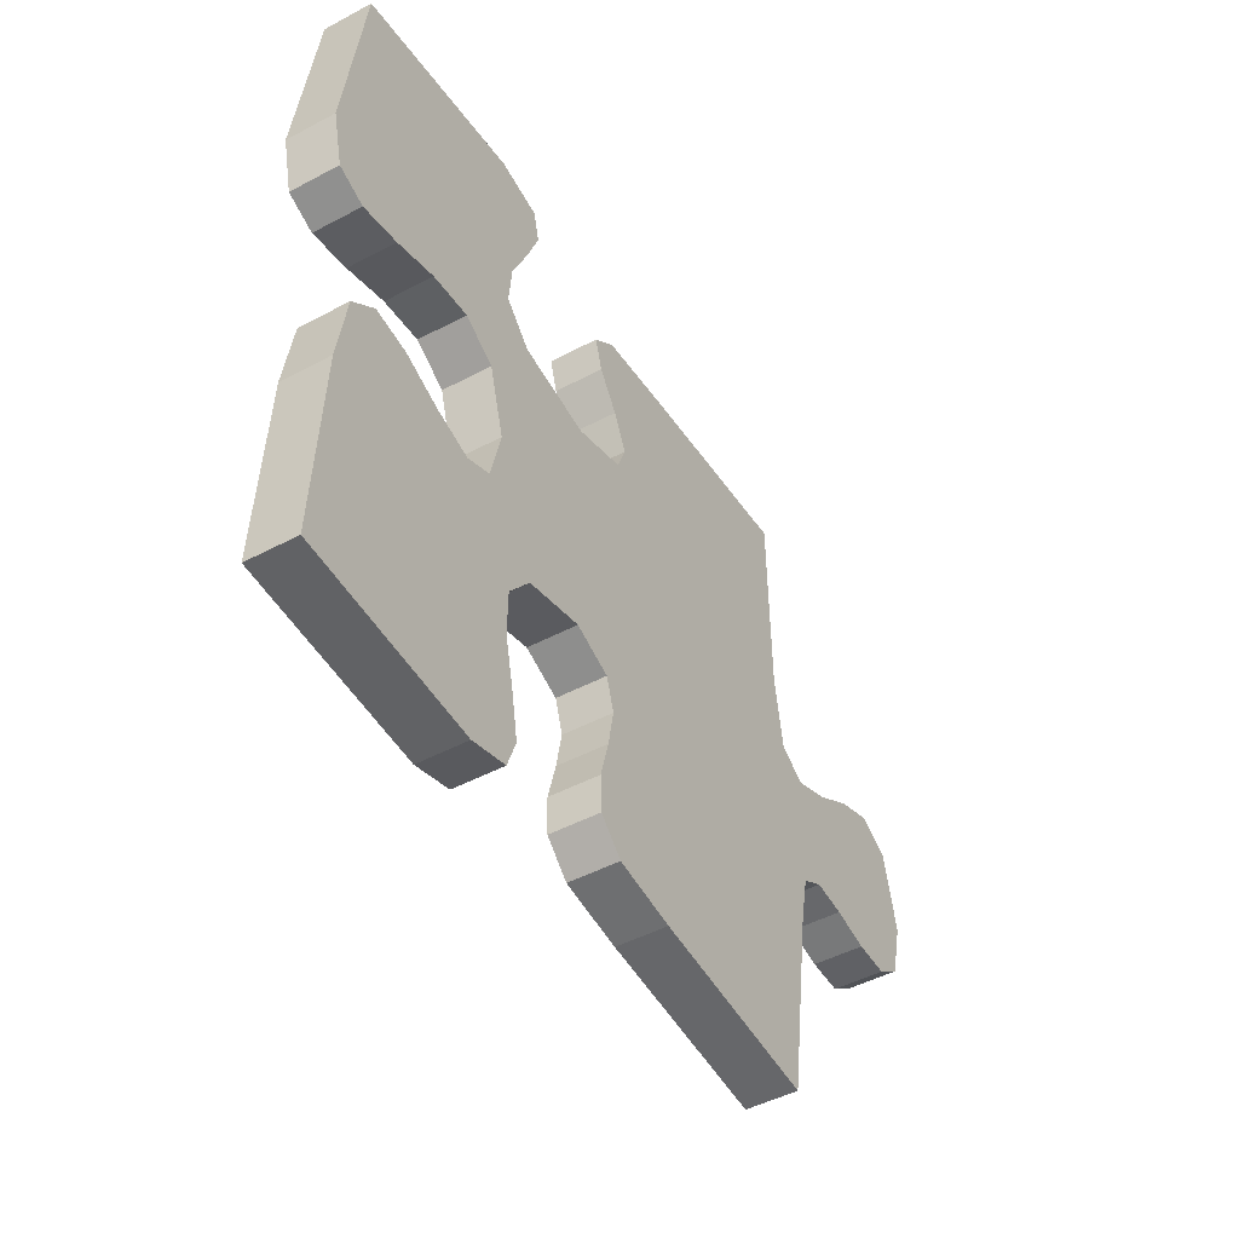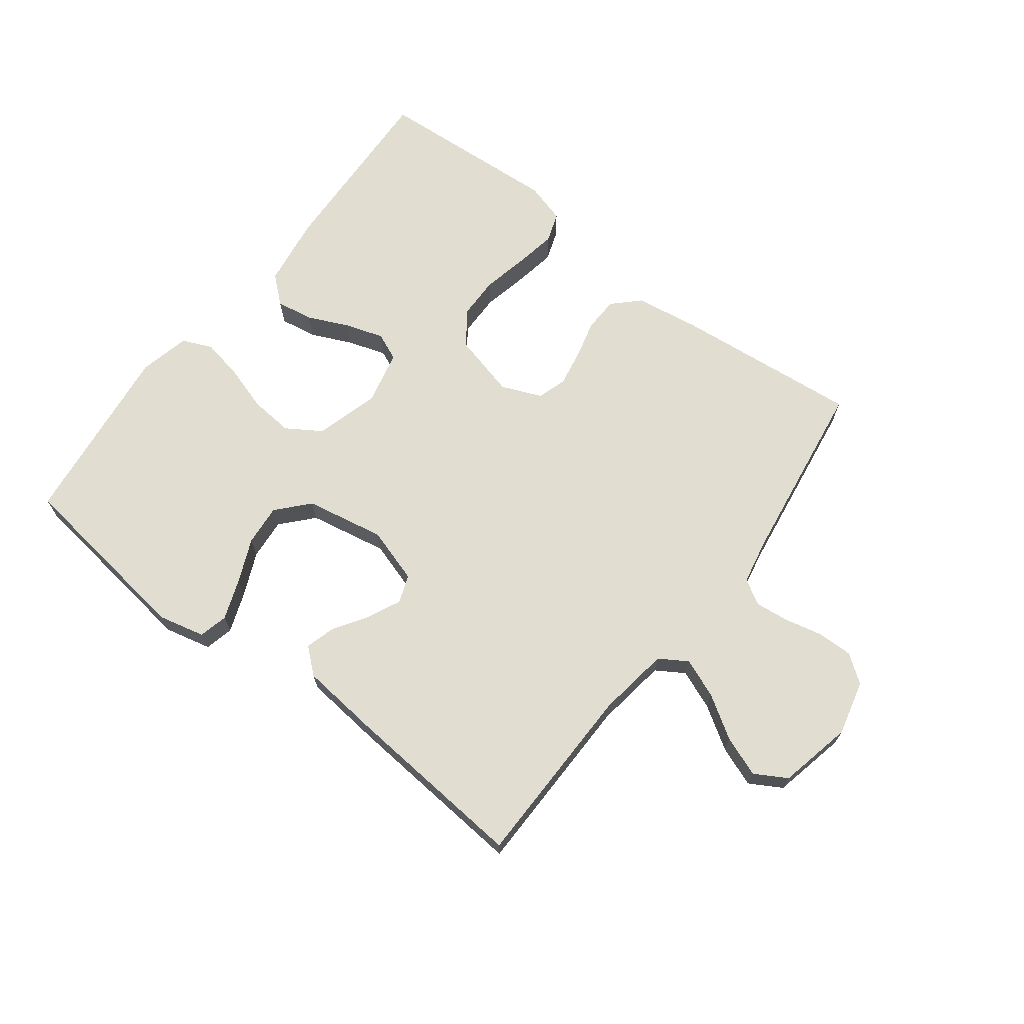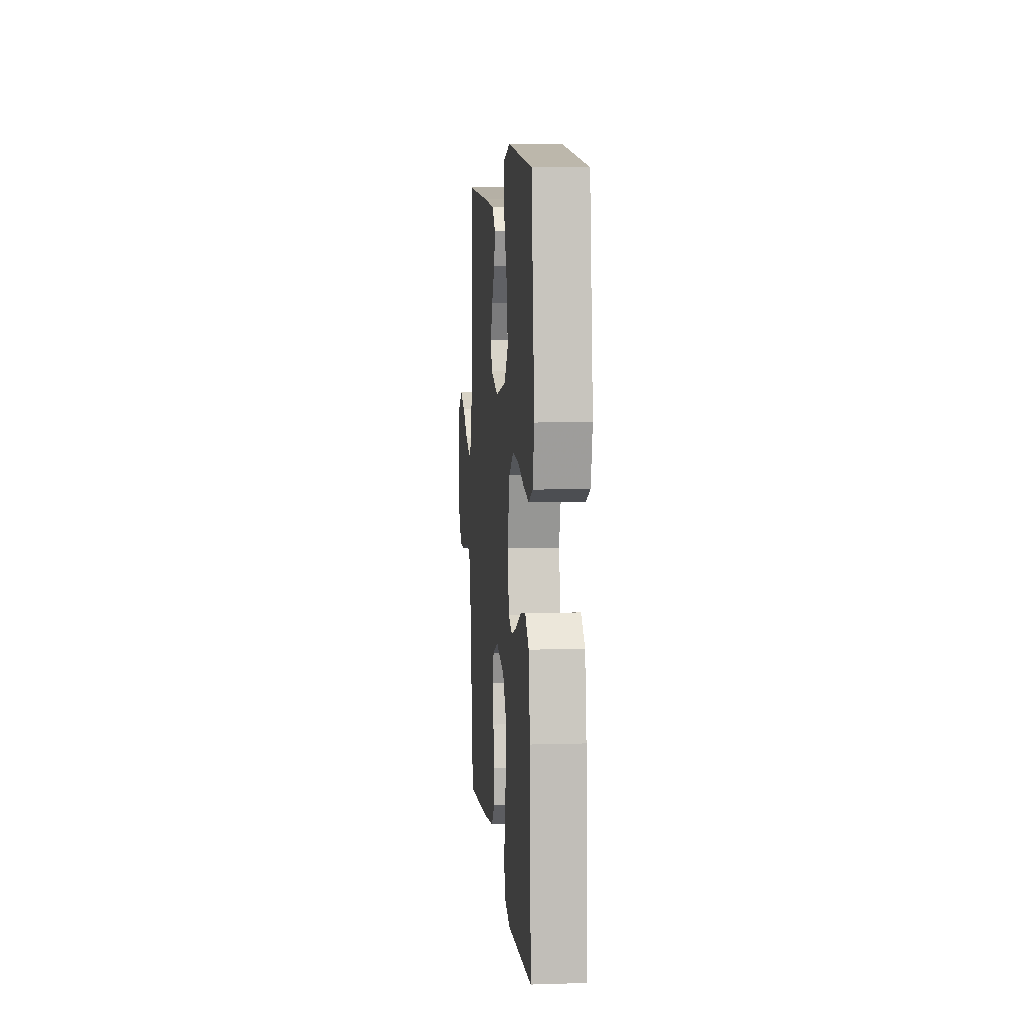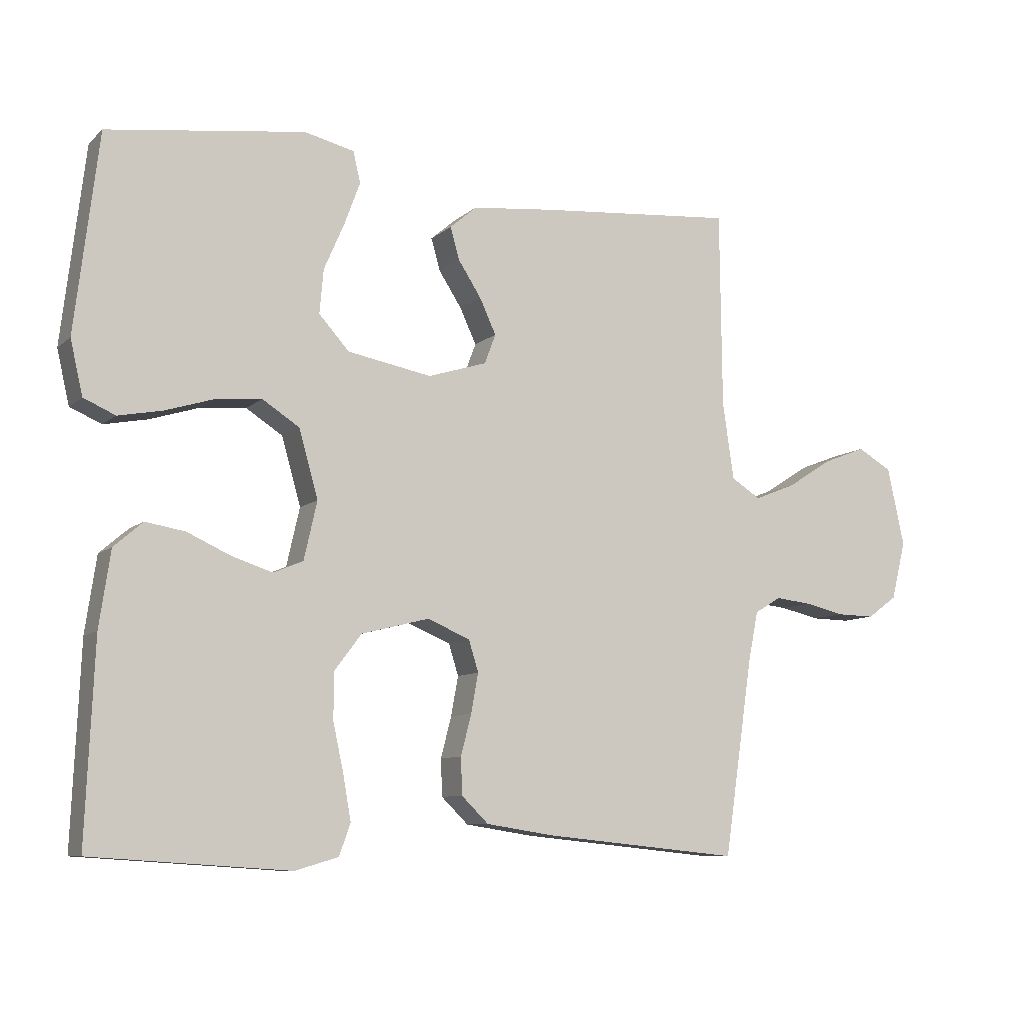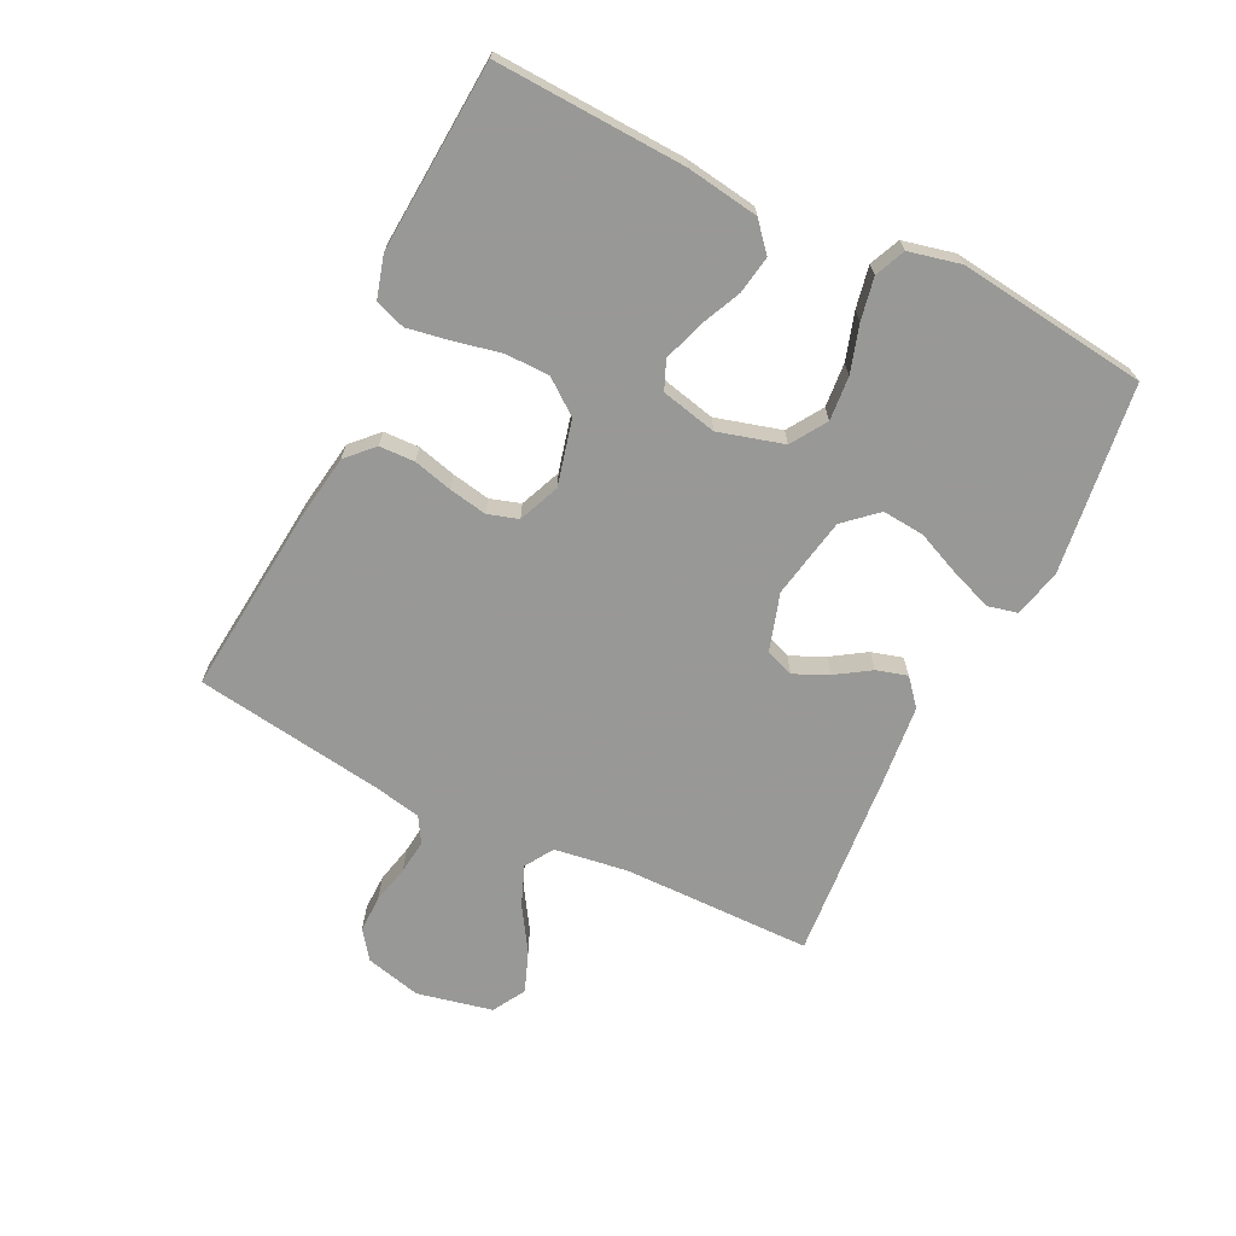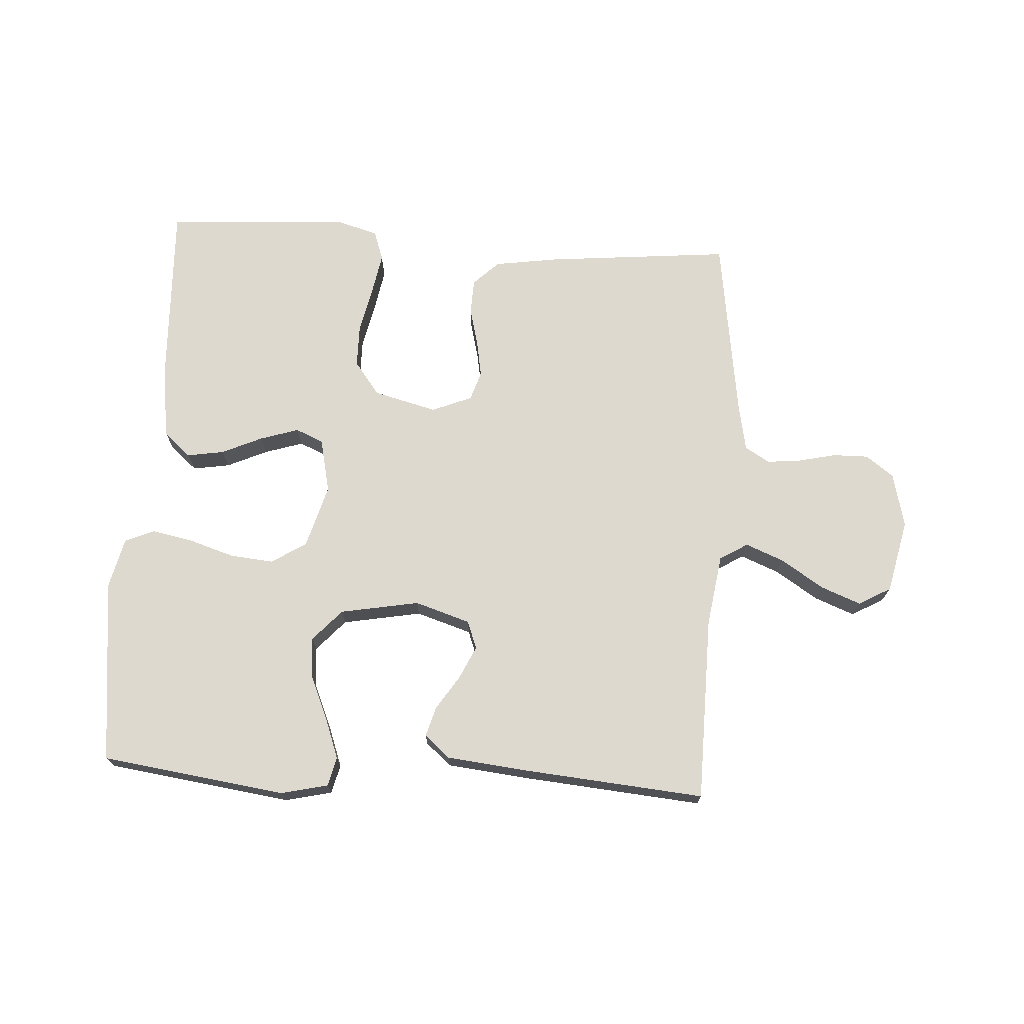
<metadata>
{"format":"obj","ext":"obj","renderer":"f3d","projection":"perspective","resolution":1024,"background":"white","views":[{"elev":-47.5,"azim":-59.1,"up":"+Z"},{"elev":68.6,"azim":37.4,"up":"+Y"},{"elev":6.9,"azim":-95.1,"up":"+Z"},{"elev":-8.7,"azim":-26.1,"up":"+Z"},{"elev":-68.5,"azim":-116.2,"up":"+Y"},{"elev":71.8,"azim":3.7,"up":"+Y"}]}
</metadata>
<code>
v -0.5 0.07 -0.5
v -0.487 0.07 -0.2
v -0.47 0.07 -0.085
v -0.426 0.07 -0.047
v -0.366 0.07 -0.057
v -0.3 0.07 -0.087
v -0.238 0.07 -0.107
v -0.193 0.07 -0.088
v -0.173 0.07 0
v -0.202 0.07 0.103
v -0.258 0.07 0.139
v -0.328 0.07 0.133
v -0.402 0.07 0.11
v -0.469 0.07 0.097
v -0.517 0.07 0.118
v -0.536 0.07 0.2
v -0.5 0.07 0.5
v -0.2 0.07 0.54
v -0.124 0.07 0.522
v -0.113 0.07 0.475
v -0.137 0.07 0.41
v -0.168 0.07 0.339
v -0.174 0.07 0.272
v -0.128 0.07 0.221
v 0 0.07 0.197
v 0.09 0.07 0.225
v 0.107 0.07 0.27
v 0.082 0.07 0.324
v 0.047 0.07 0.378
v 0.033 0.07 0.427
v 0.074 0.07 0.462
v 0.2 0.07 0.475
v 0.5 0.07 0.5
v 0.503 0.07 0.2
v 0.52 0.07 0.083
v 0.565 0.07 0.055
v 0.628 0.07 0.08
v 0.697 0.07 0.124
v 0.762 0.07 0.149
v 0.814 0.07 0.119
v 0.84 0.07 0
v 0.818 0.07 -0.089
v 0.773 0.07 -0.122
v 0.715 0.07 -0.121
v 0.654 0.07 -0.107
v 0.599 0.07 -0.101
v 0.559 0.07 -0.125
v 0.544 0.07 -0.2
v 0.5 0.07 -0.5
v 0.2 0.07 -0.47
v 0.096 0.07 -0.454
v 0.055 0.07 -0.414
v 0.053 0.07 -0.358
v 0.069 0.07 -0.296
v 0.08 0.07 -0.236
v 0.065 0.07 -0.188
v 0 0.07 -0.161
v -0.103 0.07 -0.187
v -0.144 0.07 -0.241
v -0.145 0.07 -0.311
v -0.129 0.07 -0.385
v -0.117 0.07 -0.453
v -0.134 0.07 -0.501
v -0.2 0.07 -0.52
v -0.5 0 -0.5
v -0.487 0 -0.2
v -0.47 0 -0.085
v -0.426 0 -0.047
v -0.366 0 -0.057
v -0.3 0 -0.087
v -0.238 0 -0.107
v -0.193 0 -0.088
v -0.173 0 0
v -0.202 0 0.103
v -0.258 0 0.139
v -0.328 0 0.133
v -0.402 0 0.11
v -0.469 0 0.097
v -0.517 0 0.118
v -0.536 0 0.2
v -0.5 0 0.5
v -0.2 0 0.54
v -0.124 0 0.522
v -0.113 0 0.475
v -0.137 0 0.41
v -0.168 0 0.339
v -0.174 0 0.272
v -0.128 0 0.221
v 0 0 0.197
v 0.09 0 0.225
v 0.107 0 0.27
v 0.082 0 0.324
v 0.047 0 0.378
v 0.033 0 0.427
v 0.074 0 0.462
v 0.2 0 0.475
v 0.5 0 0.5
v 0.503 0 0.2
v 0.52 0 0.083
v 0.565 0 0.055
v 0.628 0 0.08
v 0.697 0 0.124
v 0.762 0 0.149
v 0.814 0 0.119
v 0.84 0 0
v 0.818 0 -0.089
v 0.773 0 -0.122
v 0.715 0 -0.121
v 0.654 0 -0.107
v 0.599 0 -0.101
v 0.559 0 -0.125
v 0.544 0 -0.2
v 0.5 0 -0.5
v 0.2 0 -0.47
v 0.096 0 -0.454
v 0.055 0 -0.414
v 0.053 0 -0.358
v 0.069 0 -0.296
v 0.08 0 -0.236
v 0.065 0 -0.188
v 0 0 -0.161
v -0.103 0 -0.187
v -0.144 0 -0.241
v -0.145 0 -0.311
v -0.129 0 -0.385
v -0.117 0 -0.453
v -0.134 0 -0.501
v -0.2 0 -0.52
f 4 5 6
f 3 4 6
f 2 3 6
f 1 2 6
f 64 1 6
f 63 64 6
f 62 63 6
f 61 62 6
f 60 61 6
f 59 60 6 7
f 58 59 7 8
f 57 58 8 9
f 56 57 9 10
f 52 53 54
f 51 52 54
f 50 51 54
f 49 50 54
f 48 49 54
f 47 48 54 55
f 46 47 55 56
f 43 44 45
f 42 43 45
f 41 42 45
f 40 41 45
f 39 40 45
f 38 39 45
f 37 38 45
f 36 37 45 46
f 46 56 10
f 36 46 10
f 35 36 10
f 32 33 34
f 31 32 34
f 30 31 34
f 29 30 34
f 28 29 34
f 27 28 34 35
f 20 21 22
f 19 20 22
f 18 19 22
f 17 18 22
f 16 17 22
f 15 16 22
f 14 15 22
f 13 14 22
f 12 13 22
f 11 12 22 23
f 10 11 23 24
f 26 27 35
f 25 26 35 10
f 10 24 25
f 70 69 68
f 70 68 67
f 70 67 66
f 70 66 65
f 70 65 128
f 70 128 127
f 70 127 126
f 70 126 125
f 70 125 124
f 71 70 124 123
f 72 71 123 122
f 73 72 122 121
f 74 73 121 120
f 118 117 116
f 118 116 115
f 118 115 114
f 118 114 113
f 118 113 112
f 119 118 112 111
f 120 119 111 110
f 109 108 107
f 109 107 106
f 109 106 105
f 109 105 104
f 109 104 103
f 109 103 102
f 109 102 101
f 110 109 101 100
f 74 120 110
f 74 110 100
f 74 100 99
f 98 97 96
f 98 96 95
f 98 95 94
f 98 94 93
f 98 93 92
f 99 98 92 91
f 86 85 84
f 86 84 83
f 86 83 82
f 86 82 81
f 86 81 80
f 86 80 79
f 86 79 78
f 86 78 77
f 86 77 76
f 87 86 76 75
f 88 87 75 74
f 99 91 90
f 74 99 90 89
f 89 88 74
f 1 65 66 2
f 2 66 67 3
f 3 67 68 4
f 4 68 69 5
f 5 69 70 6
f 6 70 71 7
f 7 71 72 8
f 8 72 73 9
f 9 73 74 10
f 10 74 75 11
f 11 75 76 12
f 12 76 77 13
f 13 77 78 14
f 14 78 79 15
f 15 79 80 16
f 16 80 81 17
f 17 81 82 18
f 18 82 83 19
f 19 83 84 20
f 20 84 85 21
f 21 85 86 22
f 22 86 87 23
f 23 87 88 24
f 24 88 89 25
f 25 89 90 26
f 26 90 91 27
f 27 91 92 28
f 28 92 93 29
f 29 93 94 30
f 30 94 95 31
f 31 95 96 32
f 32 96 97 33
f 33 97 98 34
f 34 98 99 35
f 35 99 100 36
f 36 100 101 37
f 37 101 102 38
f 38 102 103 39
f 39 103 104 40
f 40 104 105 41
f 41 105 106 42
f 42 106 107 43
f 43 107 108 44
f 44 108 109 45
f 45 109 110 46
f 46 110 111 47
f 47 111 112 48
f 48 112 113 49
f 49 113 114 50
f 50 114 115 51
f 51 115 116 52
f 52 116 117 53
f 53 117 118 54
f 54 118 119 55
f 55 119 120 56
f 56 120 121 57
f 57 121 122 58
f 58 122 123 59
f 59 123 124 60
f 60 124 125 61
f 61 125 126 62
f 62 126 127 63
f 63 127 128 64
f 64 128 65 1

</code>
